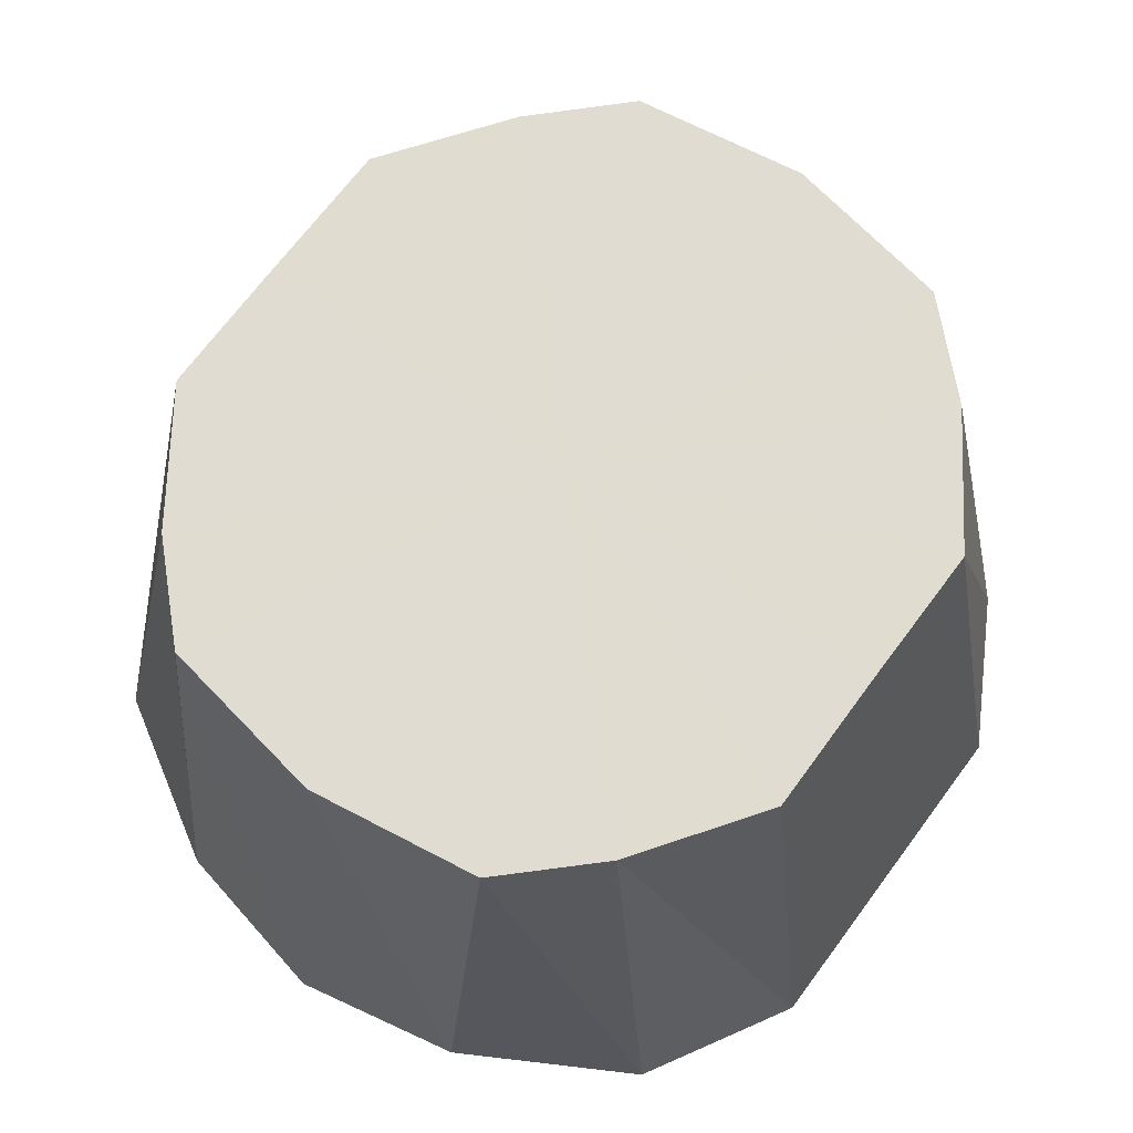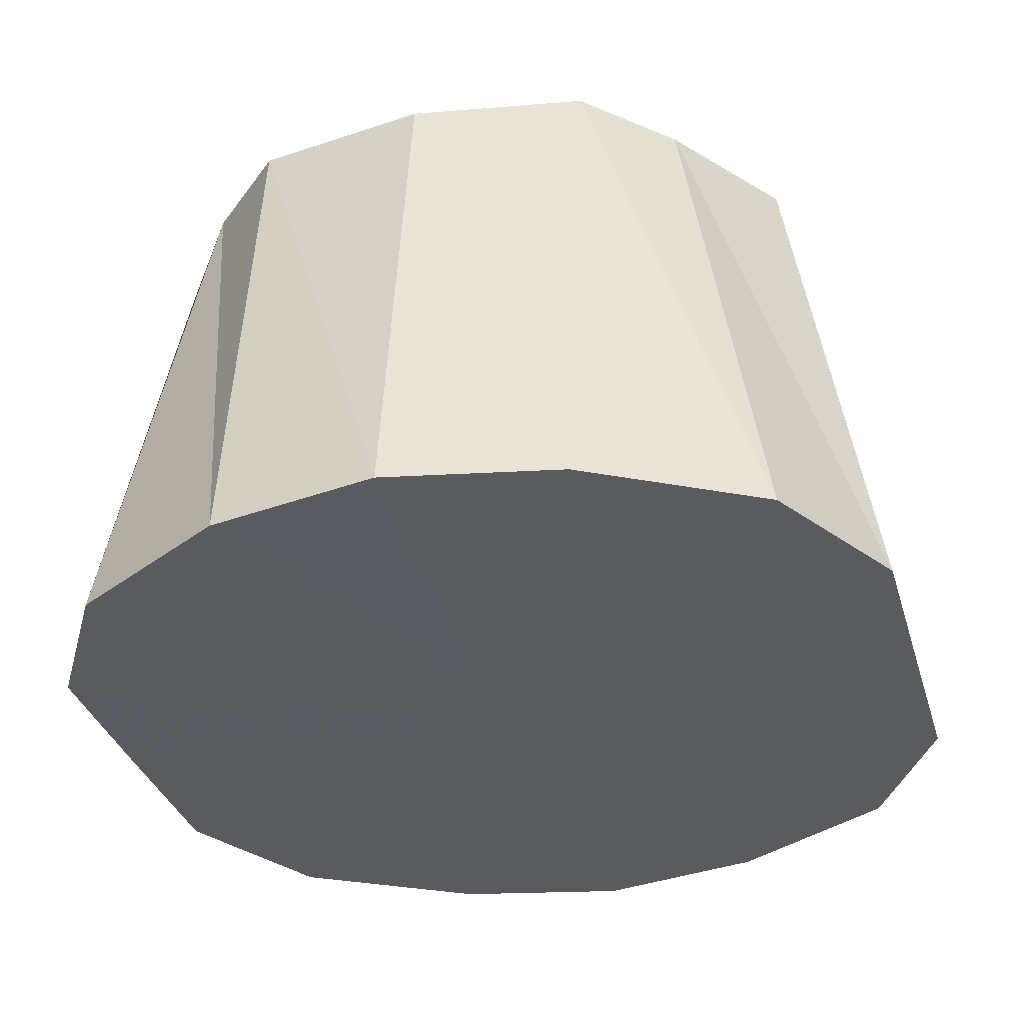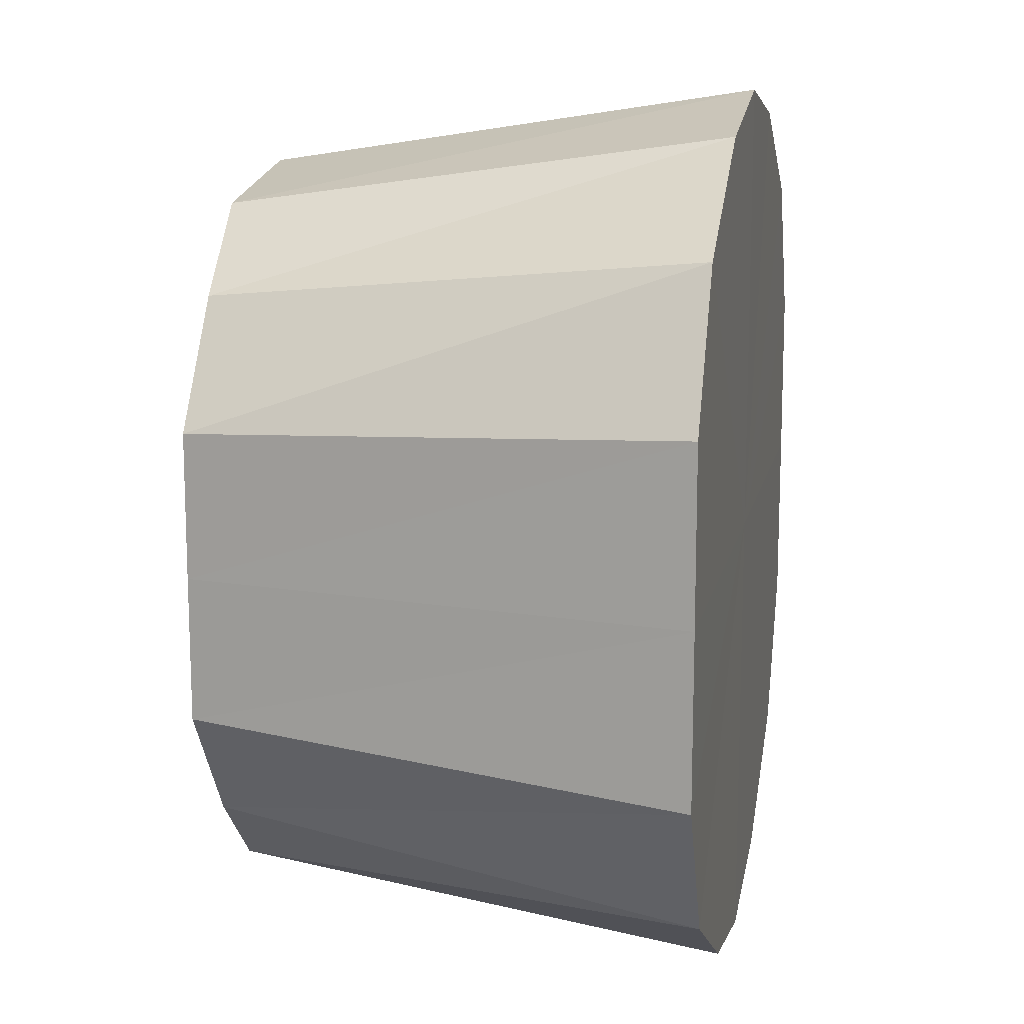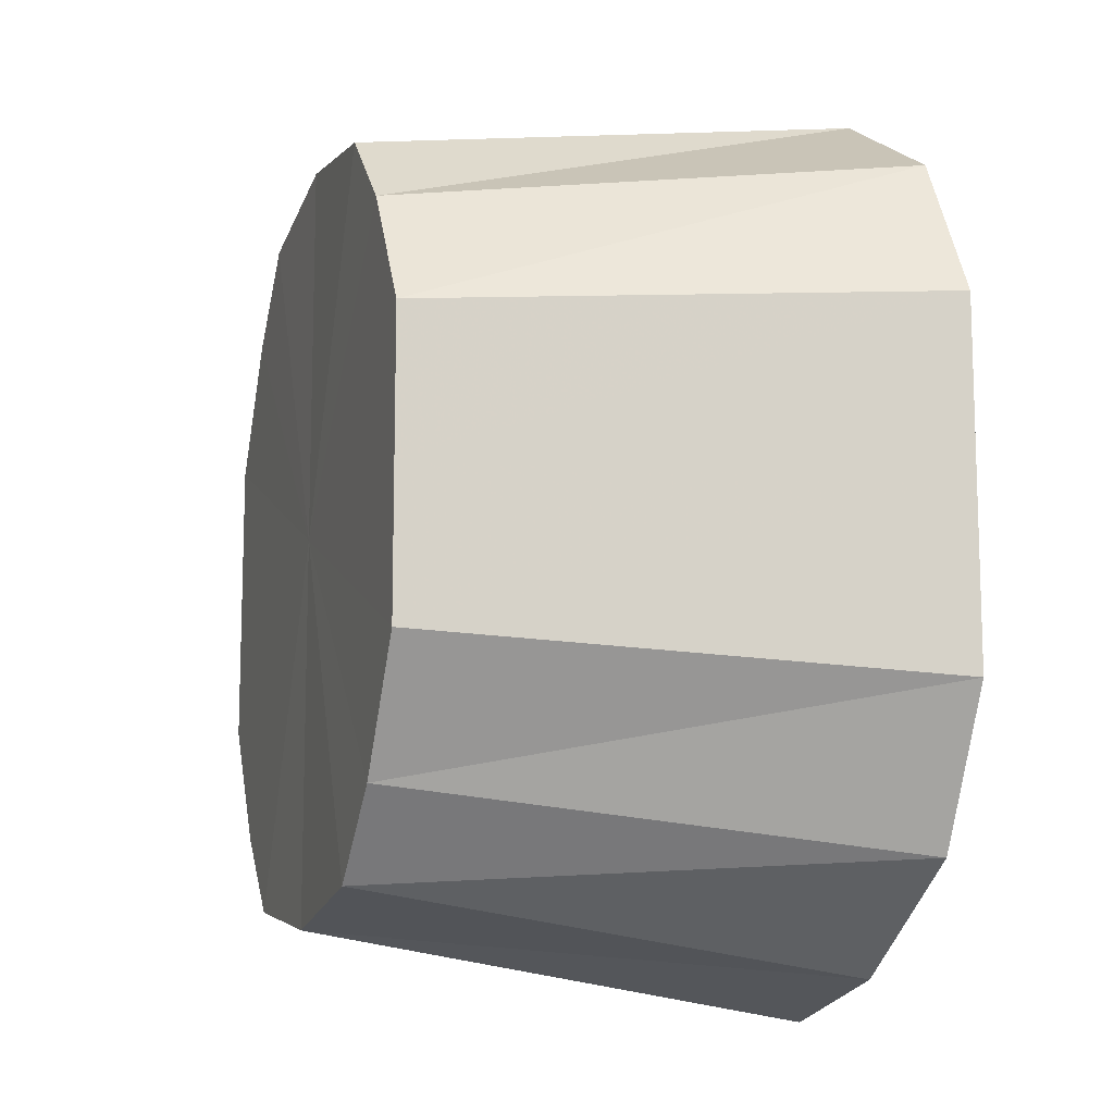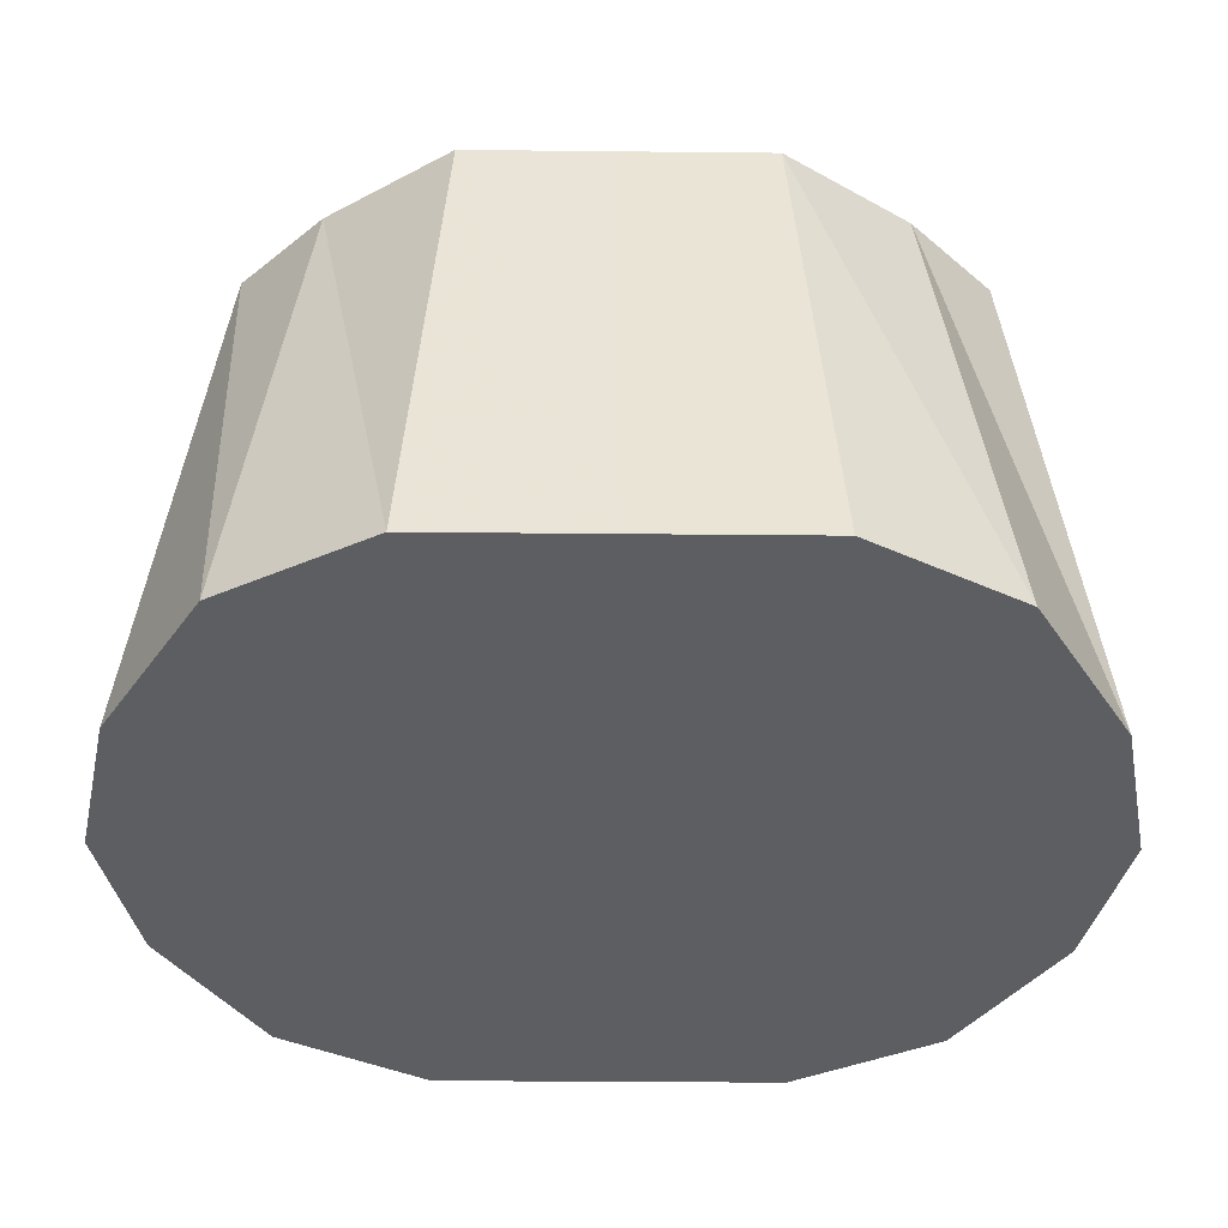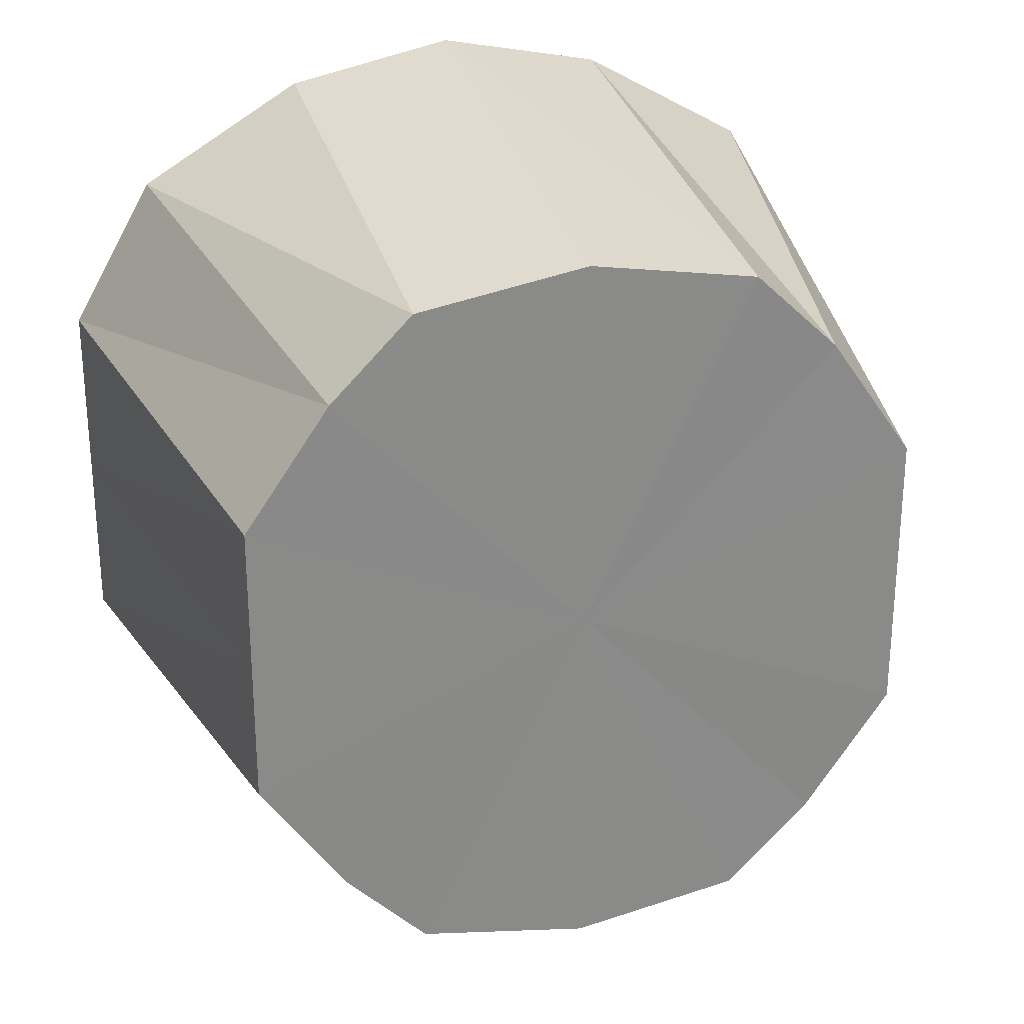
<metadata>
{"format":"obj","ext":"obj","renderer":"f3d","projection":"perspective","resolution":1024,"background":"white","views":[{"elev":69.3,"azim":-143.4,"up":"+Y"},{"elev":-33.4,"azim":15.5,"up":"+Y"},{"elev":13.4,"azim":-78.5,"up":"+Z"},{"elev":-11.9,"azim":-107.8,"up":"+Z"},{"elev":-38.0,"azim":-90.7,"up":"+Y"},{"elev":26.5,"azim":163.4,"up":"+Z"}]}
</metadata>
<code>
o 23214
v 2233 1874 9.26
v 2233 1874 9.256
v 2233 1874 9.25
v 2233 1874 9.256
v 2233 1874 9.247
v 2233 1874 9.244
v 2233 1874 9.247
v 2233 1874 9.244
v 2233 1874 9.237
v 2233 1874 9.227
v 2233 1874 9.237
v 2233 1874 9.244
v 2233 1874 9.206
v 2233 1874 9.206
v 2233 1874 9.223
v 2233 1874 9.185
v 2233 1874 9.206
v 2233 1874 9.168
v 2233 1874 9.189
v 2233 1874 9.156
v 2233 1874 9.174
v 2233 1874 9.168
v 2233 1874 9.152
v 2233 1874 9.165
v 2233 1874 9.156
v 2233 1874 9.161
v 2233 1874 9.168
v 2233 1874 9.165
v 2233 1874 9.185
v 2233 1874 9.174
v 2233 1874 9.168
v 2233 1874 9.206
v 2233 1874 9.189
v 2233 1874 9.227
v 2233 1874 9.206
v 2233 1874 9.223
v 2233 1874 9.244
v 2233 1874 9.25
v 2233 1874 9.247
v 2233 1874 9.247
v 2233 1874 9.237
v 2233 1874 9.174
v 2233 1874 9.189
v 2233 1874 9.206
v 2233 1874 9.223
v 2233 1874 9.161
v 2233 1874 9.165
v 2233 1874 9.165
v 2233 1874 9.174
v 2233 1874 9.206
v 2233 1874 9.189
v 2233 1874 9.223
v 2233 1874 9.237
v 2233 1874 9.256
v 2233 1874 9.247
v 2233 1874 9.25
v 2233 1874 9.26
v 2233 1874 9.247
v 2233 1874 9.256
v 2233 1874 9.237
v 2233 1874 9.227
v 2233 1874 9.223
v 2233 1874 9.237
v 2233 1874 9.206
v 2233 1874 9.206
v 2233 1874 9.185
v 2233 1874 9.189
v 2233 1874 9.156
v 2233 1874 9.165
v 2233 1874 9.174
v 2233 1874 9.152
v 2233 1874 9.161
v 2233 1874 9.156
v 2233 1874 9.165
v 2233 1874 9.185
v 2233 1874 9.189
v 2233 1874 9.174
v 2233 1874 9.206
v 2233 1874 9.206
v 2233 1874 9.227
v 2233 1874 9.223
v 2233 1874 9.26
v 2233 1874 9.206
v 2233 1874 9.256
v 2233 1874 9.244
v 2233 1874 9.256
v 2233 1874 9.227
v 2233 1874 9.244
v 2233 1874 9.206
v 2233 1874 9.227
v 2233 1874 9.185
v 2233 1874 9.206
v 2233 1874 9.168
v 2233 1874 9.185
v 2233 1874 9.156
v 2233 1874 9.168
v 2233 1874 9.152
v 2233 1874 9.156
f 1 2 3
f 4 1 5
f 2 6 7
f 8 4 9
f 6 10 11
f 12 11 7
f 7 11 13
f 10 14 15
f 14 16 17
f 16 18 19
f 18 20 21
f 22 21 19
f 19 21 13
f 20 23 24
f 23 25 26
f 25 27 28
f 27 29 30
f 31 30 28
f 28 30 13
f 29 32 33
f 32 34 35
f 34 8 36
f 37 9 36
f 36 9 13
f 38 39 13
f 40 38 13
f 41 40 13
f 42 43 13
f 43 44 13
f 44 45 13
f 46 47 13
f 48 46 13
f 49 48 13
f 50 51 13
f 52 50 13
f 53 52 13
f 54 55 56
f 57 56 58
f 59 58 60
f 61 62 63
f 64 65 62
f 66 67 65
f 68 69 70
f 71 72 69
f 73 74 72
f 75 76 77
f 78 79 76
f 80 81 79
f 82 83 84
f 84 83 85
f 86 83 82
f 85 83 87
f 88 83 86
f 87 83 89
f 90 83 88
f 89 83 91
f 92 83 90
f 91 83 93
f 94 83 92
f 93 83 95
f 96 83 94
f 95 83 97
f 98 83 96
f 97 83 98

</code>
